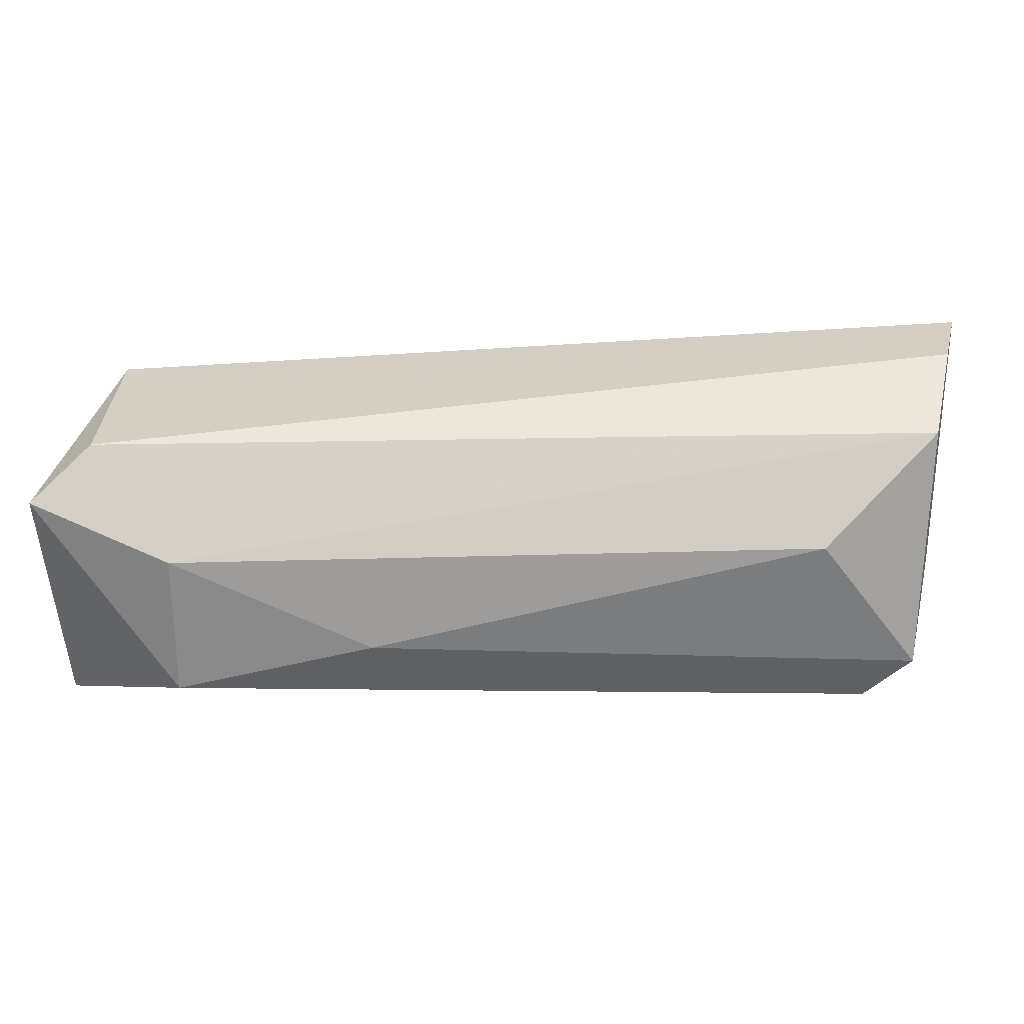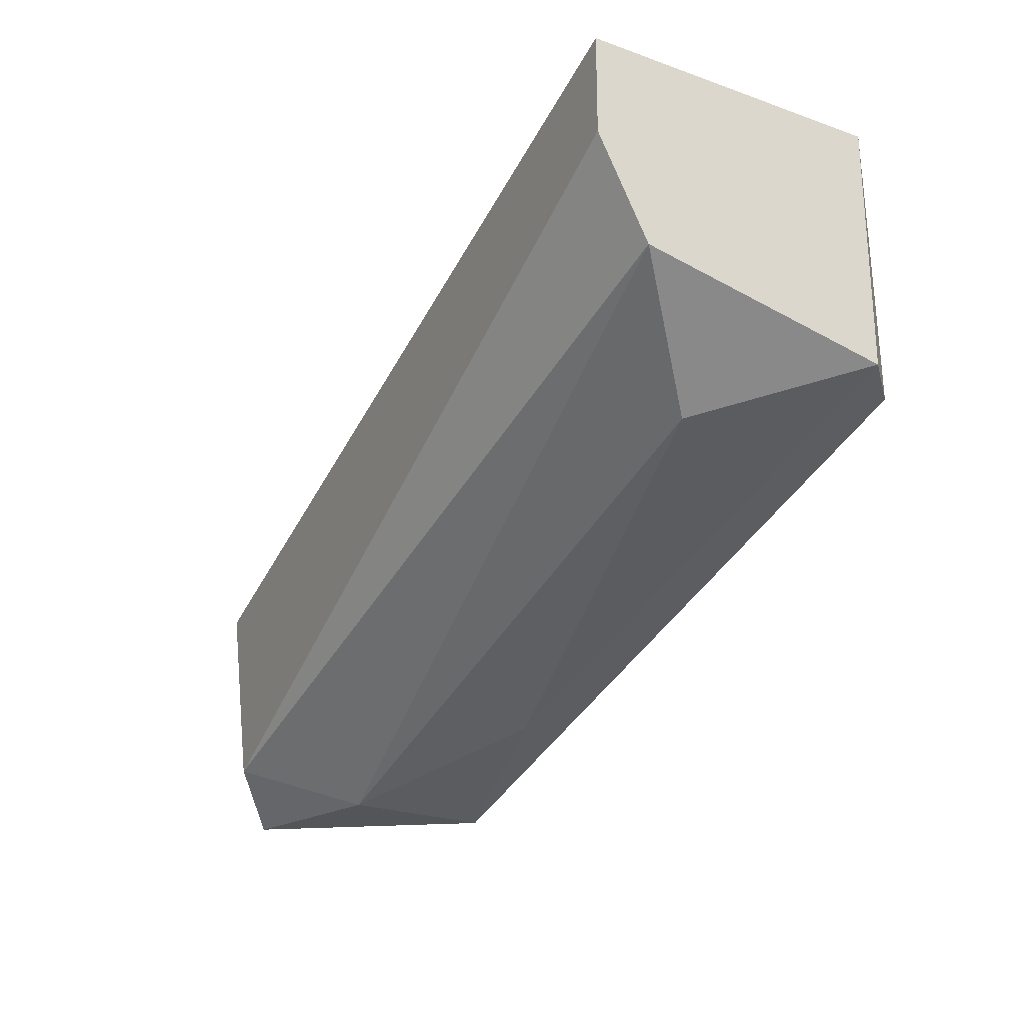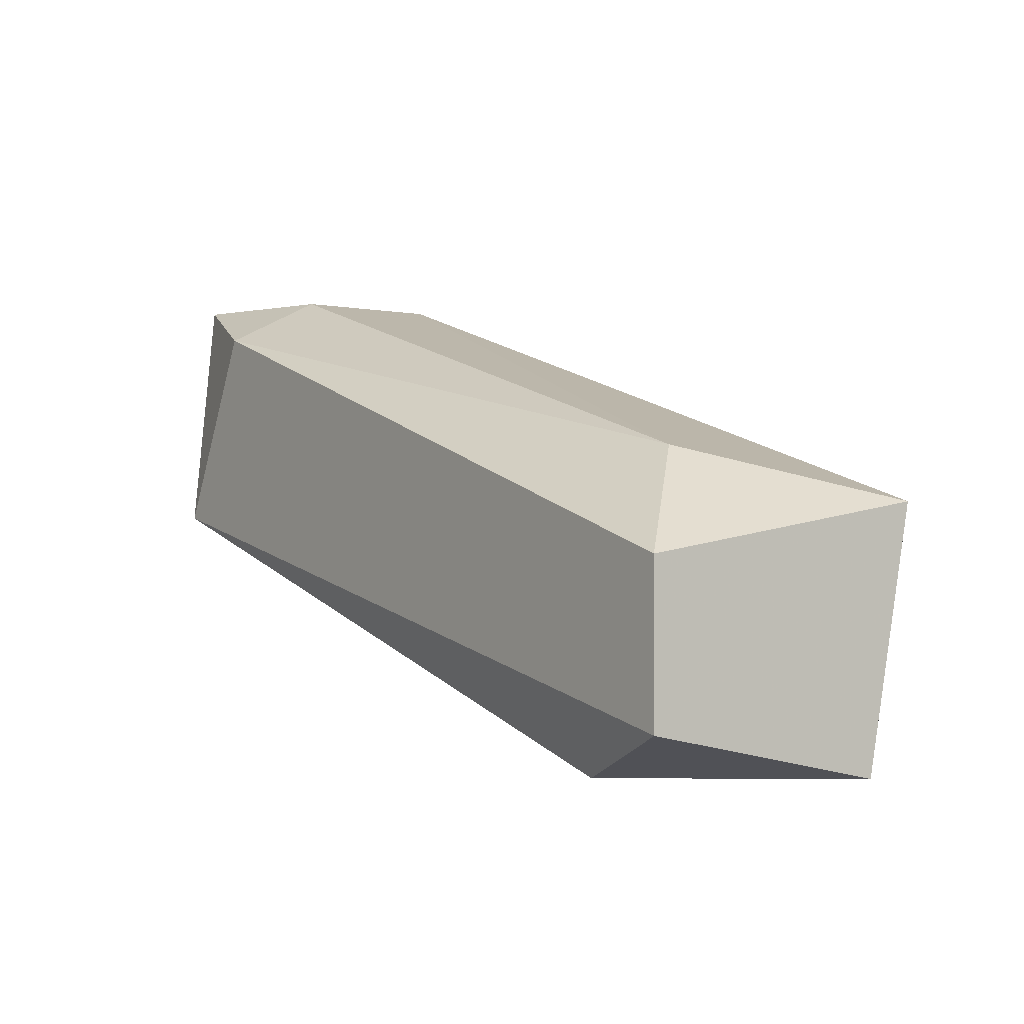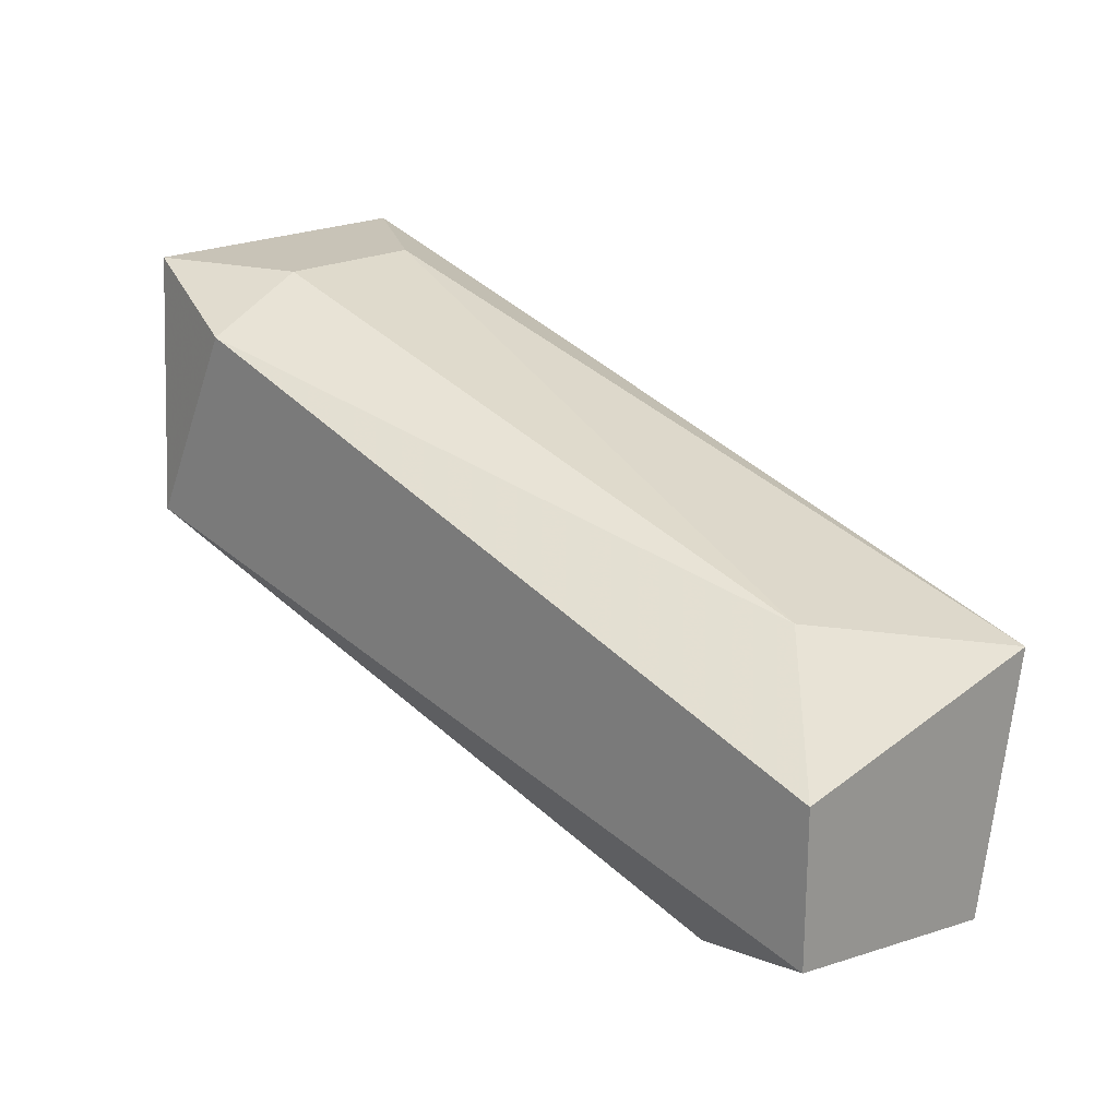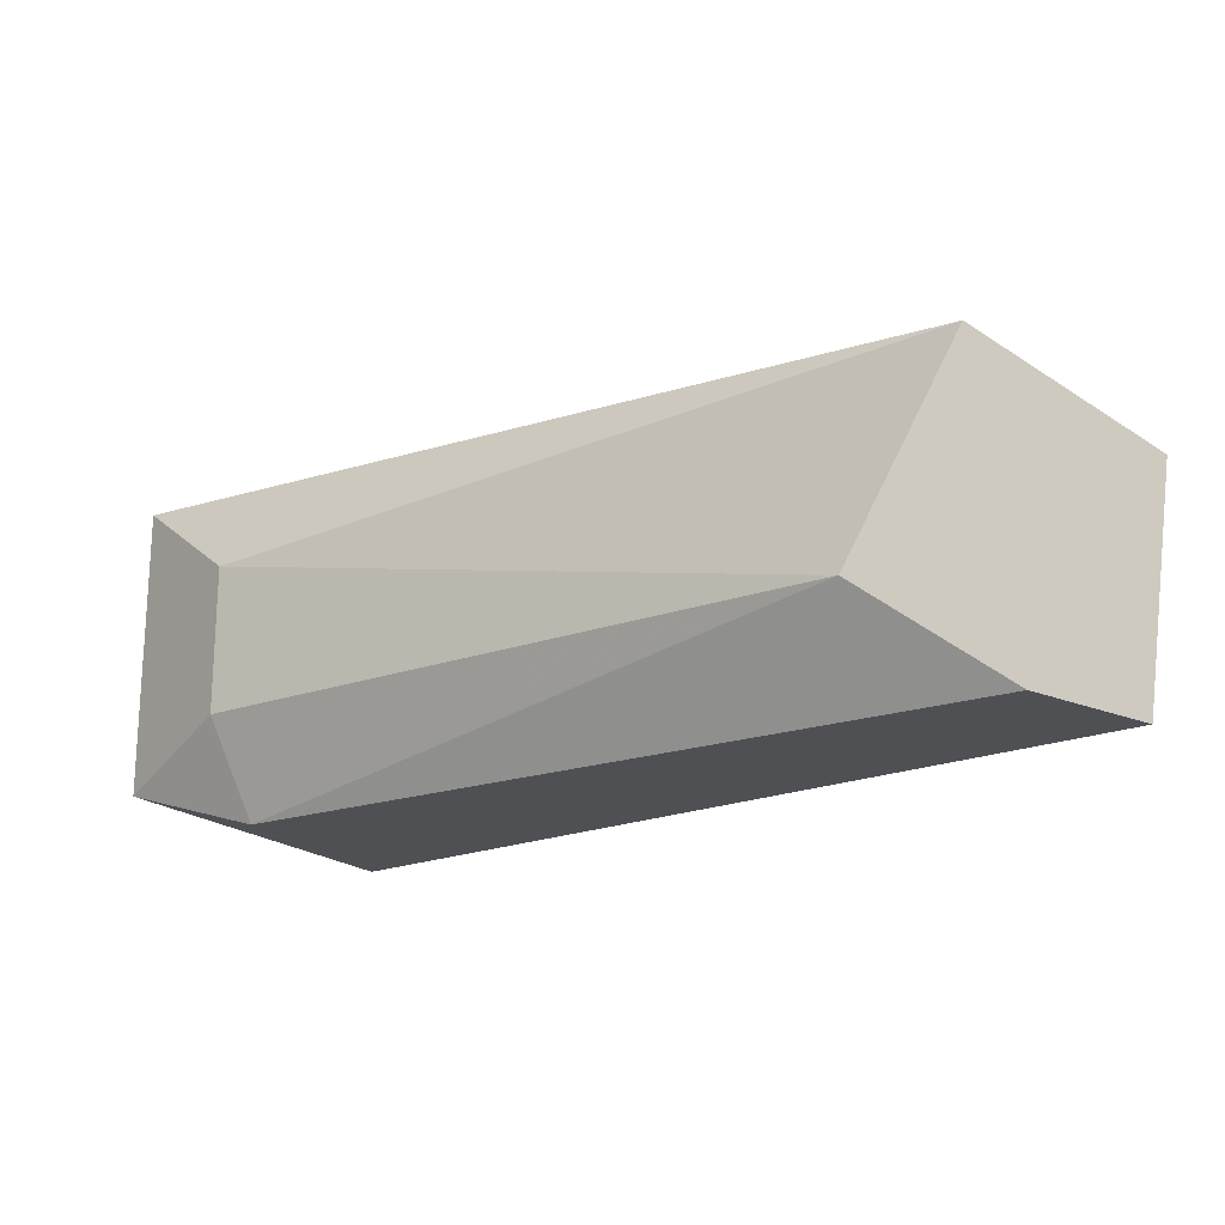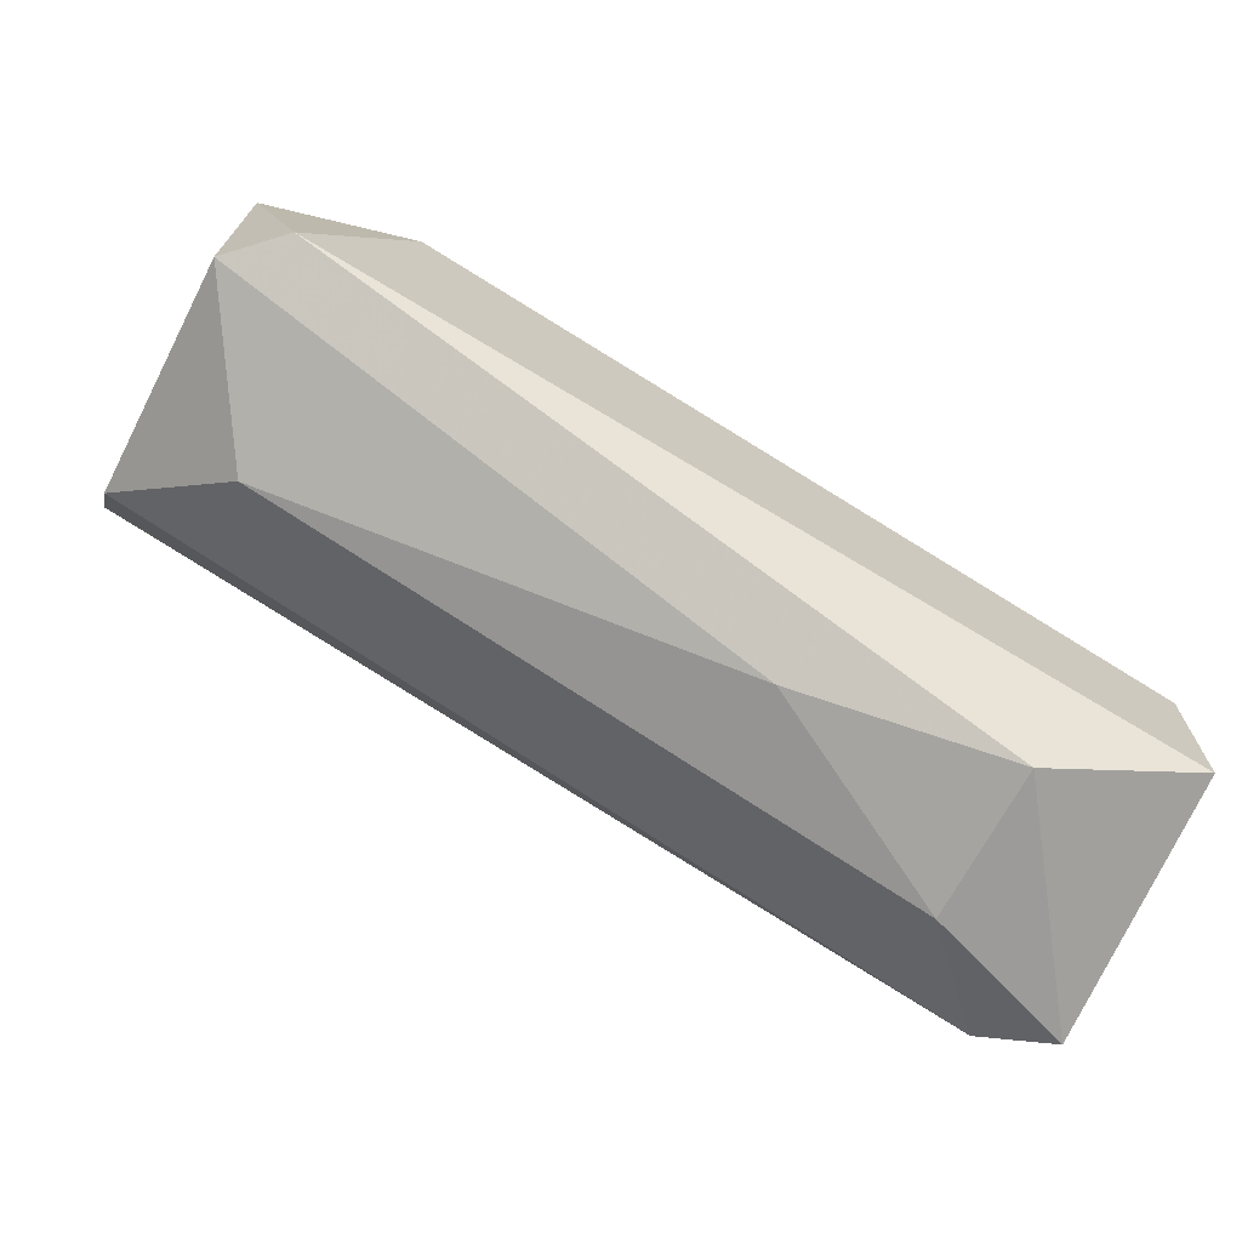
<metadata>
{"format":"obj","ext":"obj","renderer":"f3d","projection":"perspective","resolution":1024,"background":"white","views":[{"elev":26.5,"azim":14.4,"up":"+Z"},{"elev":-24.4,"azim":59.8,"up":"+Y"},{"elev":-1.9,"azim":-125.3,"up":"+Y"},{"elev":19.8,"azim":-135.5,"up":"+Y"},{"elev":-19.2,"azim":-128.5,"up":"+Z"},{"elev":-69.9,"azim":151.9,"up":"+Y"}]}
</metadata>
<code>
v 0.01616 -0.08821 0.002247
v 0.03366 -0.07389 0.0102
v 0.03366 -0.07389 0.000656
v 0.005014 -0.08184 0.008611
v 0.005014 -0.08343 -0.000936
v 0.03207 -0.08184 -0.000936
v 0.005014 -0.0898 0.00702
v 0.03366 -0.08026 0.008611
v 0.005014 -0.08821 -0.000936
v 0.02888 -0.07389 0.002247
v 0.006606 -0.08821 0.008611
v 0.03047 -0.08343 0.005428
v 0.02888 -0.07548 -0.000936
v 0.008199 -0.08026 0.002247
v 0.009789 -0.0898 0.000656
v 0.02888 -0.07389 0.00702
v 0.03366 -0.08184 0.000656
v 0.009789 -0.0898 0.005428
v 0.03366 -0.07707 0.0102
f 11 8 19
f 4 5 7
f 3 2 8
f 5 6 9
f 7 5 9
f 2 3 10
f 4 7 11
f 3 6 13
f 6 5 13
f 10 3 13
f 10 13 14
f 5 4 14
f 13 5 14
f 6 1 15
f 9 6 15
f 7 9 15
f 4 2 16
f 2 10 16
f 10 14 16
f 14 4 16
f 6 3 17
f 1 6 17
f 3 8 17
f 12 1 17
f 8 12 17
f 11 7 18
f 8 11 18
f 1 12 18
f 12 8 18
f 15 1 18
f 7 15 18
f 2 4 19
f 8 2 19
f 4 11 19

</code>
